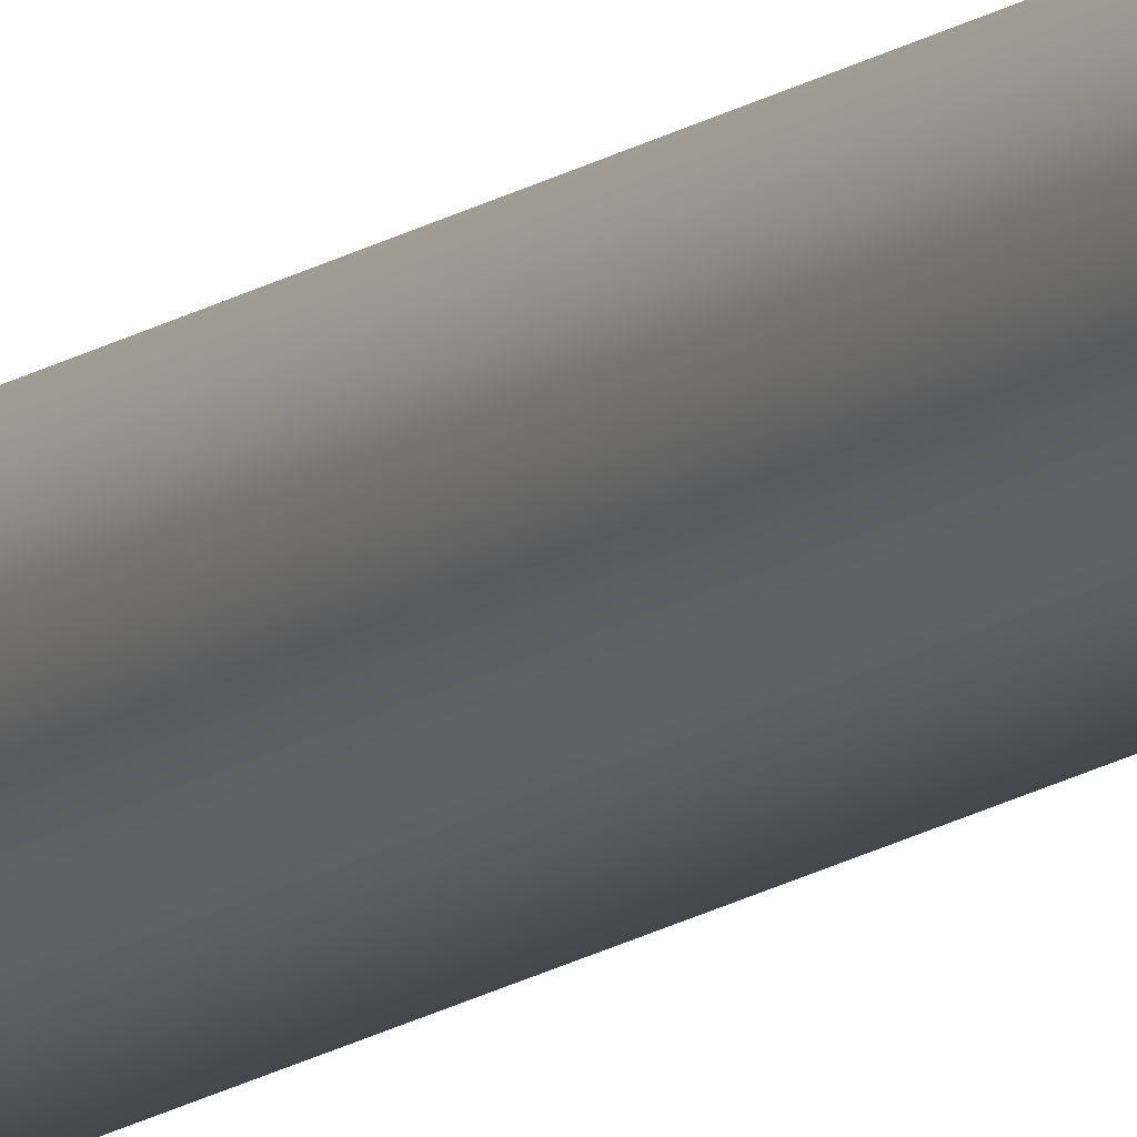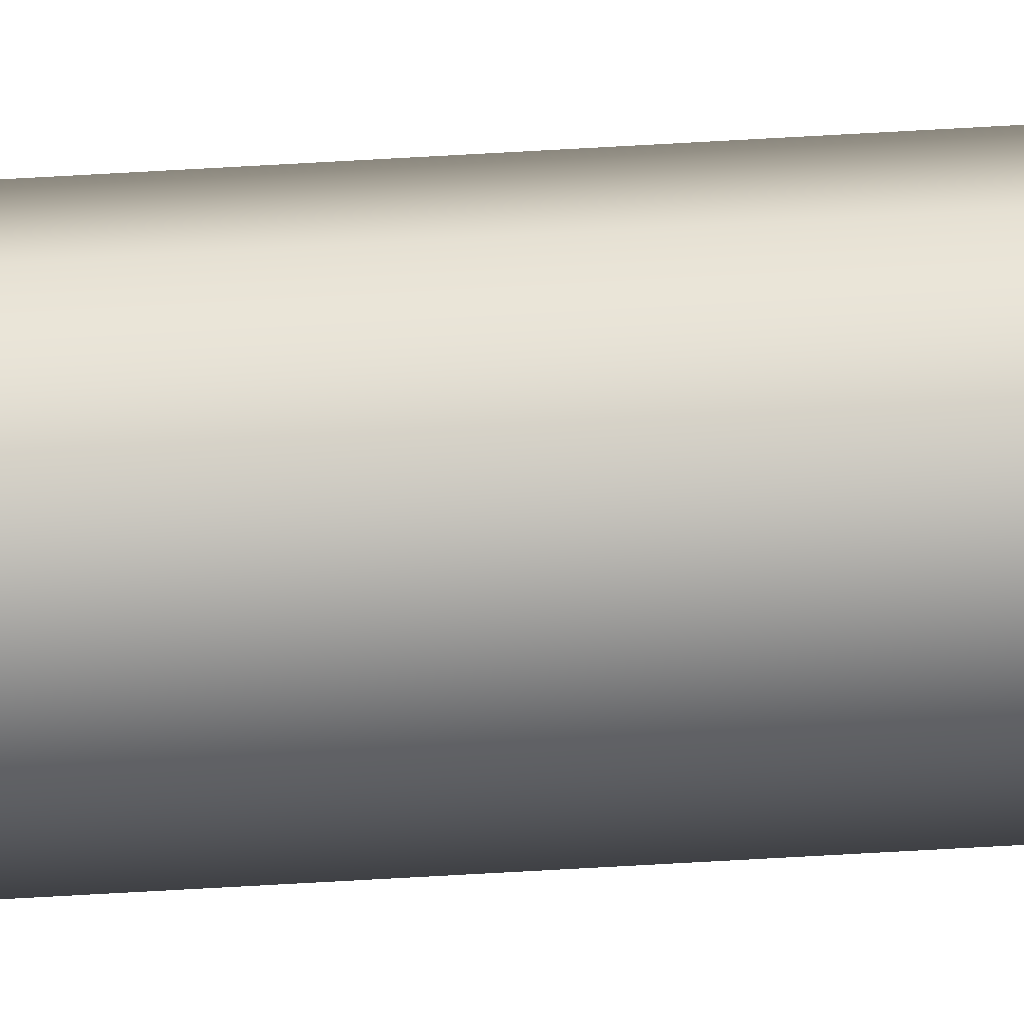
<metadata>
{"format":"obj","ext":"obj","renderer":"f3d","projection":"perspective","resolution":1024,"background":"white","views":[{"elev":-10.6,"azim":153.7,"up":"+Y"},{"elev":-49.6,"azim":-86.0,"up":"+Y"}]}
</metadata>
<code>
o _Geometry_0
v 250.9 7.512e+04 2.675e+04
v 228.6 7.511e+04 2.675e+04
v 206.3 7.512e+04 2.675e+04
v 197.1 75140 2.675e+04
v 206.3 7.516e+04 2.675e+04
v 228.6 7.517e+04 2.675e+04
v 250.9 7.516e+04 2.675e+04
v 260.1 75140 2.675e+04
v 260.1 75140 3.694e+04
v 250.9 7.516e+04 3.694e+04
v 228.6 7.517e+04 3.694e+04
v 206.3 7.516e+04 3.694e+04
v 197.1 75140 3.694e+04
v 206.3 7.512e+04 3.694e+04
v 228.6 7.511e+04 3.694e+04
v 250.9 7.512e+04 3.694e+04
v 250.9 7.512e+04 2.675e+04
v 228.6 7.511e+04 2.675e+04
v 206.3 7.512e+04 2.675e+04
v 197.1 75140 2.675e+04
v 206.3 7.516e+04 2.675e+04
v 228.6 7.517e+04 2.675e+04
v 250.9 7.516e+04 2.675e+04
v 260.1 75140 2.675e+04
v 260.1 75140 3.694e+04
v 250.9 7.516e+04 3.694e+04
v 228.6 7.517e+04 3.694e+04
v 206.3 7.516e+04 3.694e+04
v 197.1 75140 3.694e+04
v 206.3 7.512e+04 3.694e+04
v 228.6 7.511e+04 3.694e+04
v 250.9 7.512e+04 3.694e+04
f 17 18 19
f 17 19 20
f 17 20 21
f 17 21 22
f 17 22 23
f 17 23 24
f 25 26 27
f 25 27 28
f 25 28 29
f 25 29 30
f 25 30 31
f 25 31 32
f 8 7 10
f 8 10 9
f 7 6 11
f 7 11 10
f 6 5 12
f 6 12 11
f 5 4 13
f 5 13 12
f 4 3 14
f 4 14 13
f 3 2 15
f 3 15 14
f 2 1 16
f 2 16 15
f 1 8 9
f 1 9 16

</code>
